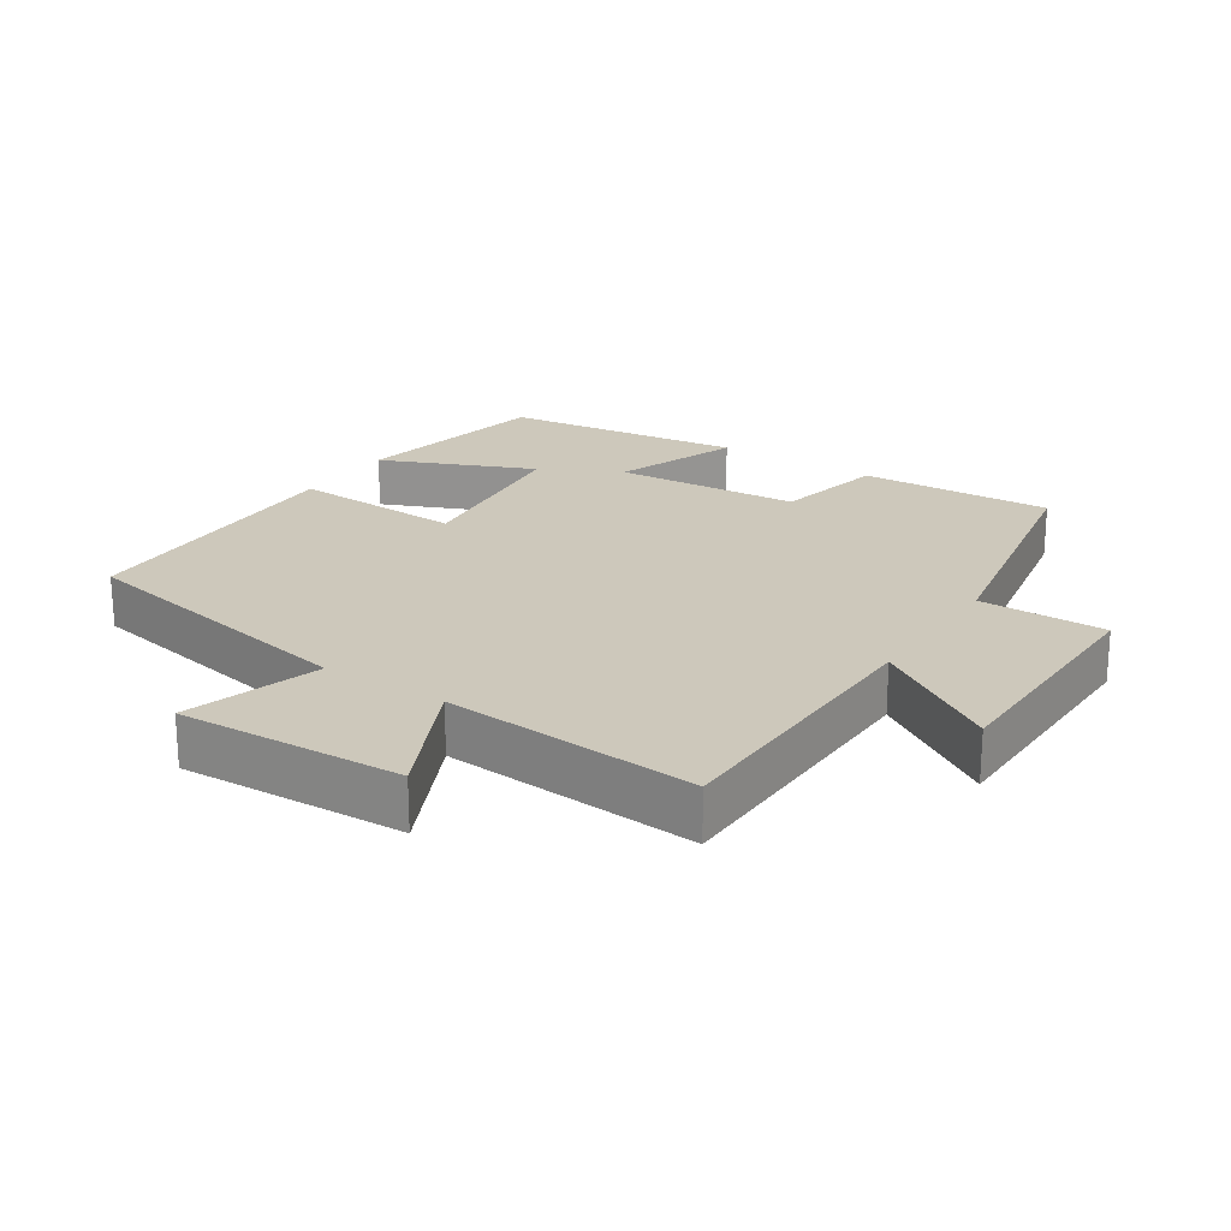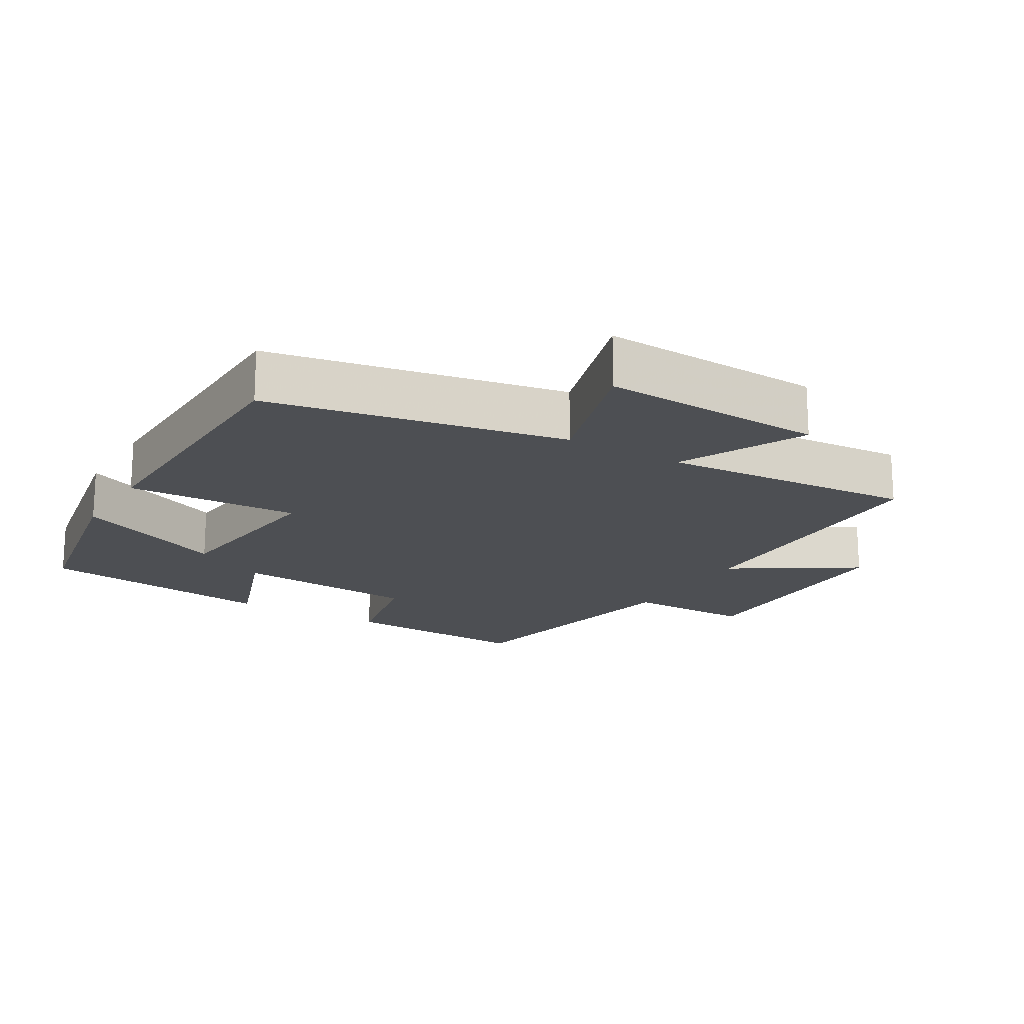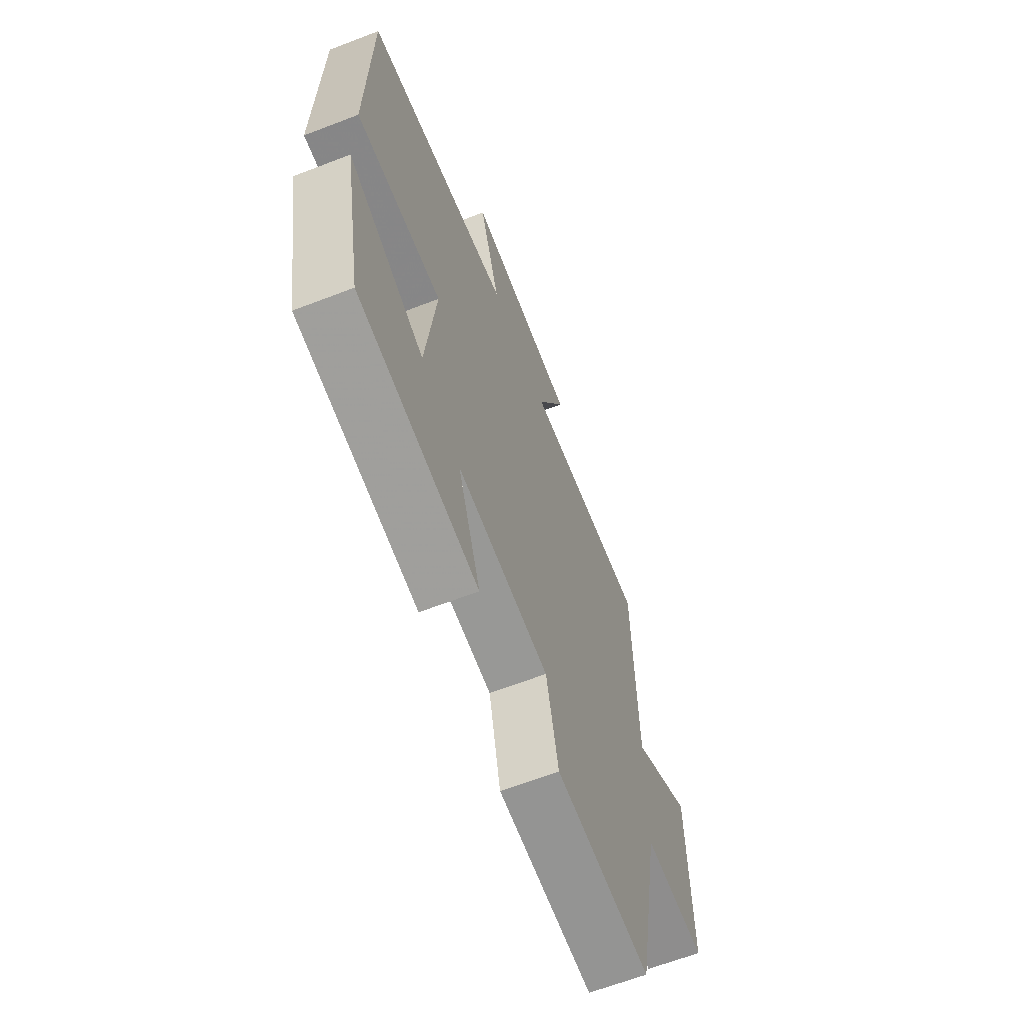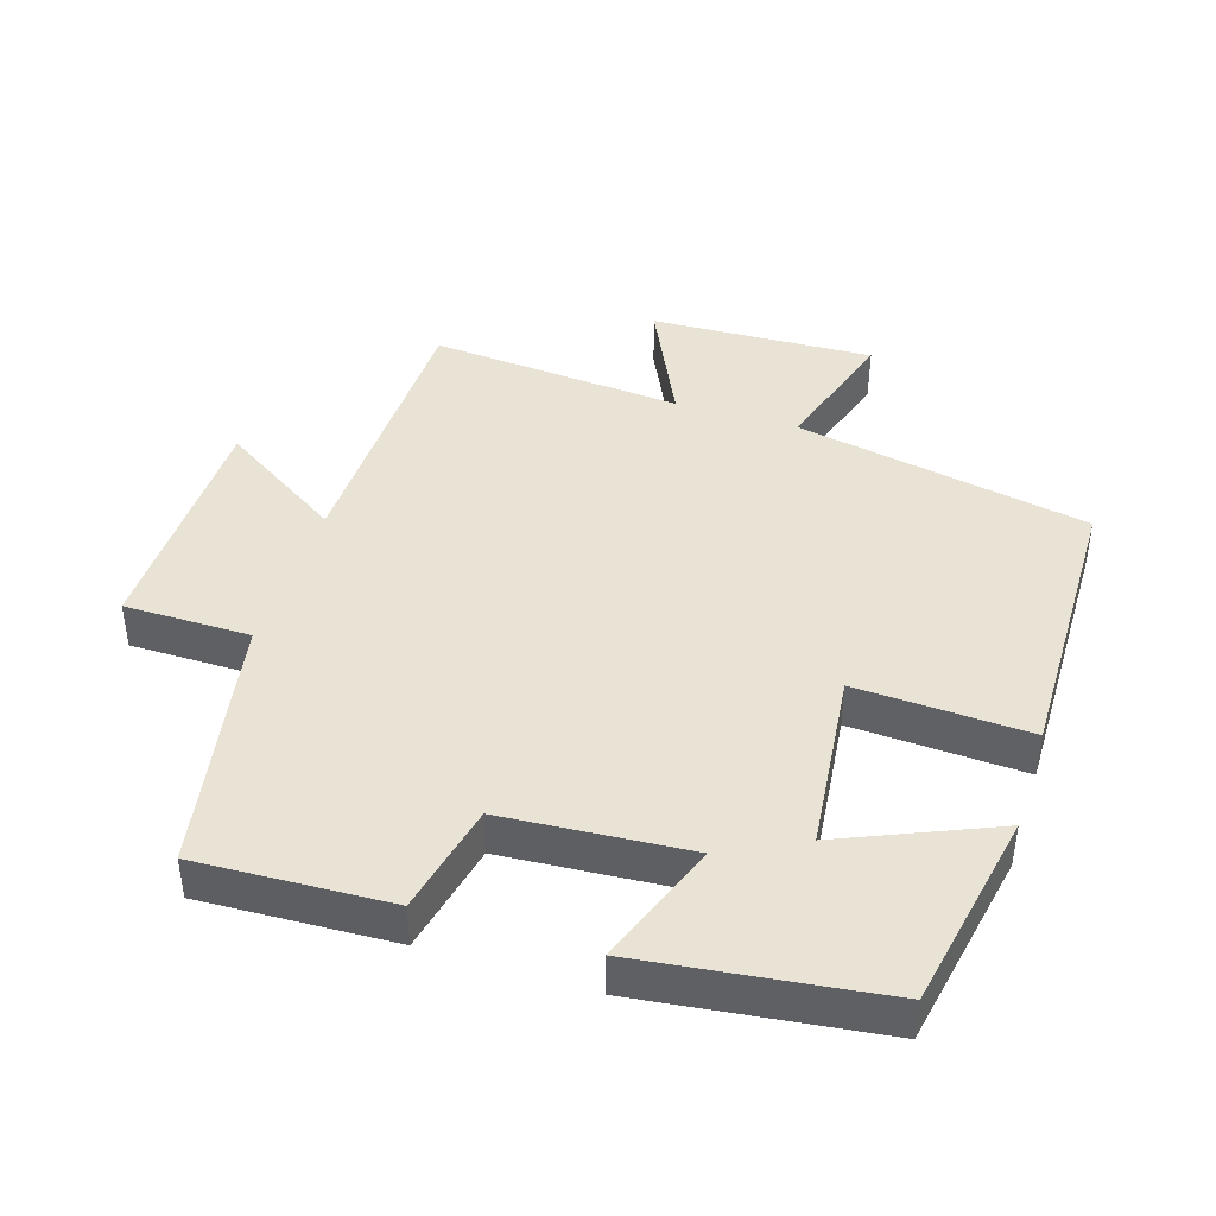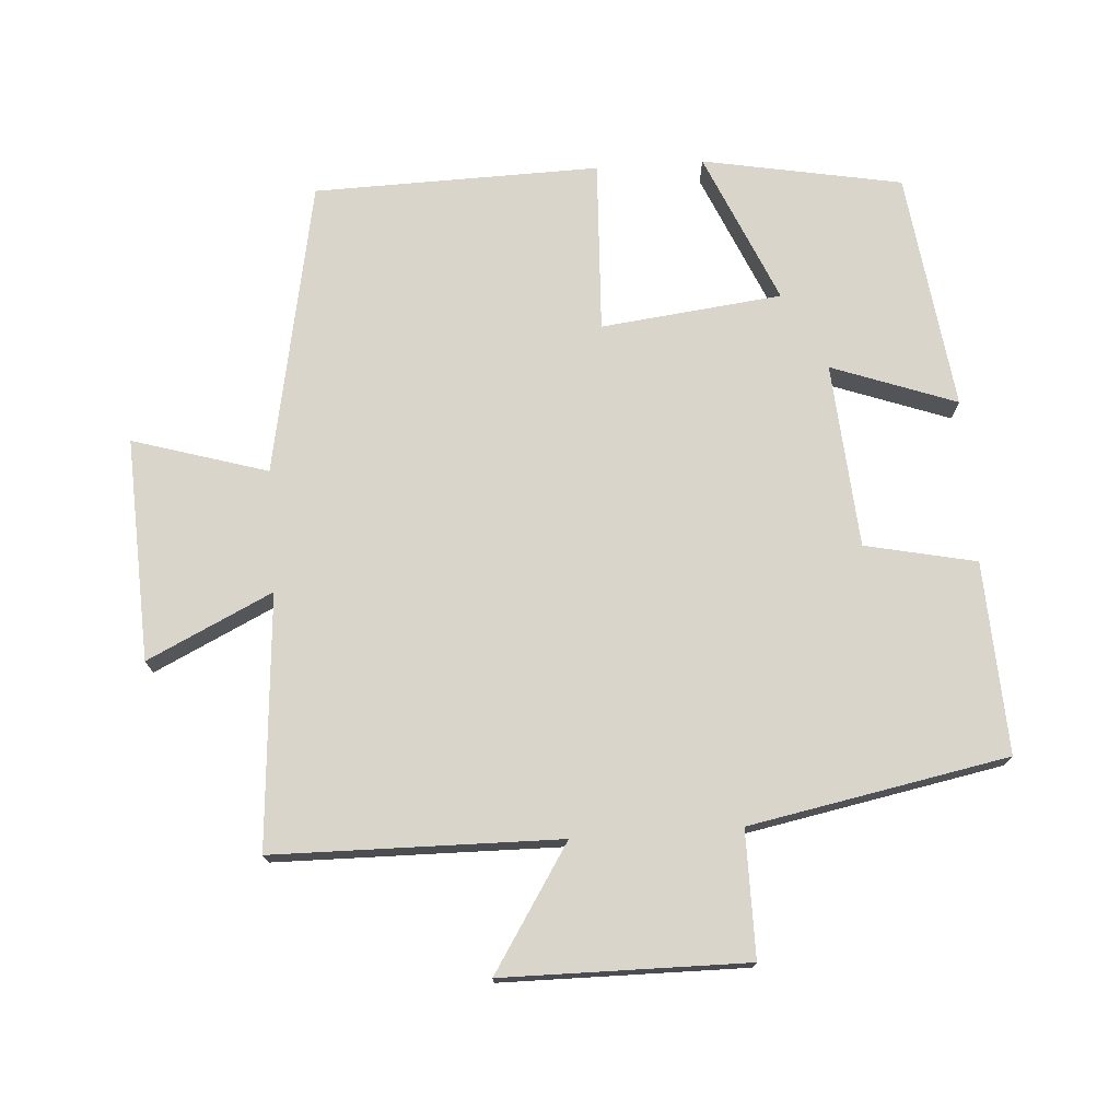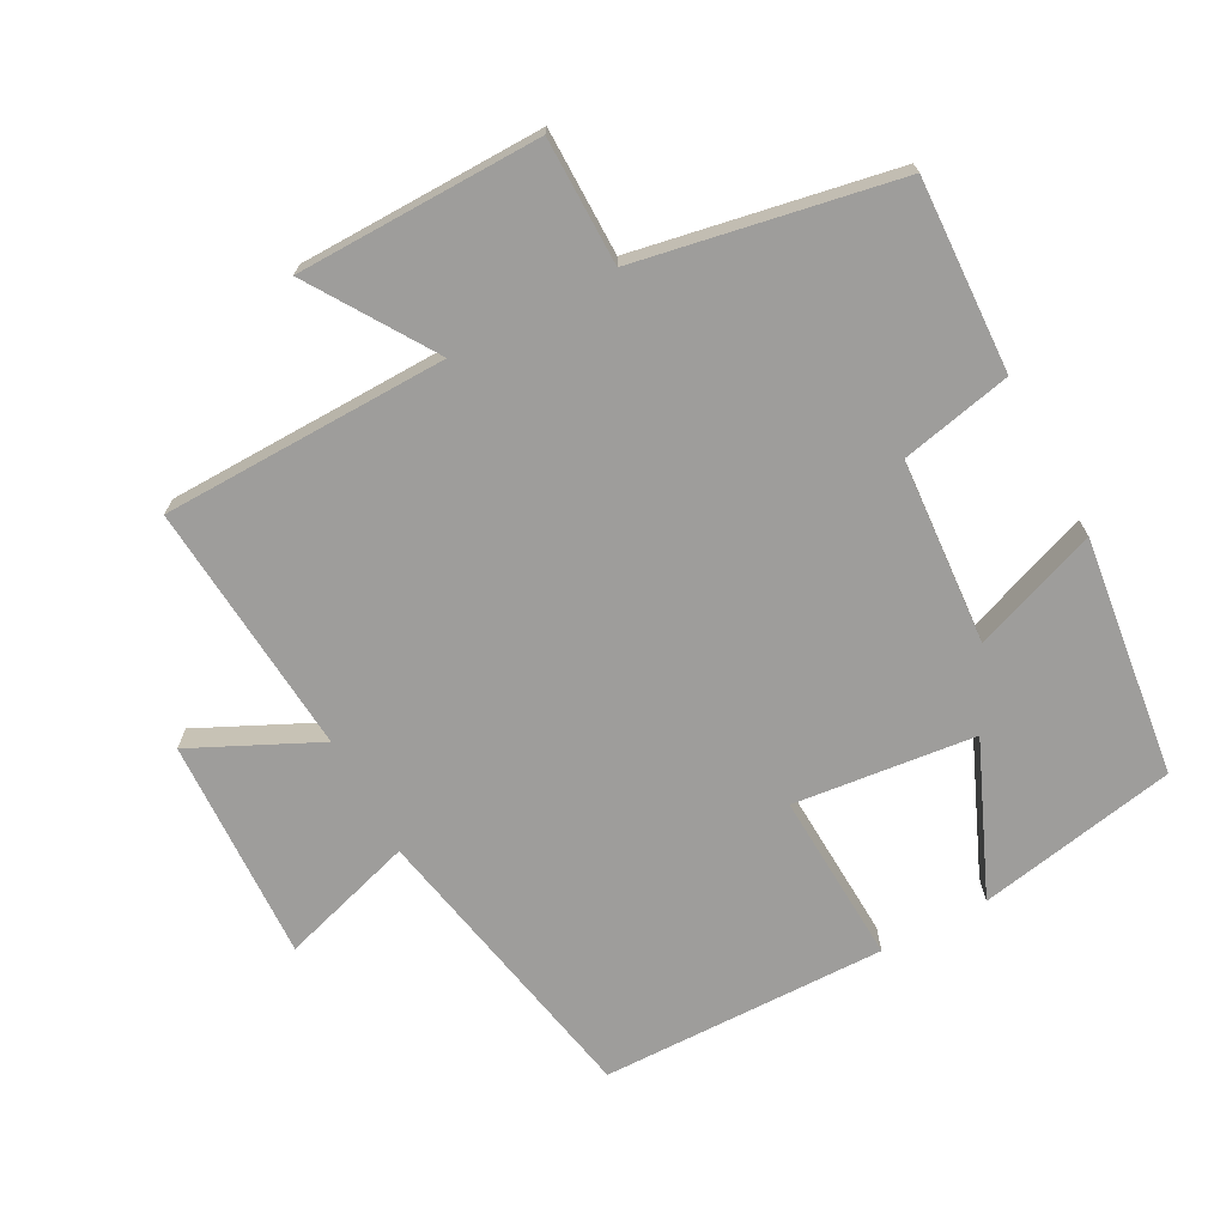
<metadata>
{"format":"obj","ext":"obj","renderer":"f3d","projection":"perspective","resolution":1024,"background":"white","views":[{"elev":21.9,"azim":33.3,"up":"+Y"},{"elev":-18.0,"azim":-30.9,"up":"+Y"},{"elev":-64.7,"azim":-68.8,"up":"+Z"},{"elev":42.2,"azim":-162.3,"up":"+Y"},{"elev":74.2,"azim":86.0,"up":"+Y"},{"elev":-70.4,"azim":118.3,"up":"+Y"}]}
</metadata>
<code>
v 0.428 0.07 -0.513
v 0.146 0.07 -0.5
v 0.111 0.07 -0.337
v -0.161 0.07 -0.317
v -0.094 0.07 -0.5
v -0.445 0.07 -0.455
v -0.5 0.07 -0.162
v -0.277 0.07 -0.258
v -0.247 0.07 0.008
v -0.5 0.07 -0.004
v -0.492 0.07 0.416
v -0.059 0.07 0.5
v -0.119 0.07 0.698
v 0.209 0.07 0.684
v 0.121 0.07 0.5
v 0.493 0.07 0.529
v 0.5 0.07 0.109
v 0.681 0.07 0.225
v 0.685 0.07 -0.133
v 0.5 0.07 -0.133
v 0.428 0 -0.513
v 0.146 0 -0.5
v 0.111 0 -0.337
v -0.161 0 -0.317
v -0.094 0 -0.5
v -0.445 0 -0.455
v -0.5 0 -0.162
v -0.277 0 -0.258
v -0.247 0 0.008
v -0.5 0 -0.004
v -0.492 0 0.416
v -0.059 0 0.5
v -0.119 0 0.698
v 0.209 0 0.684
v 0.121 0 0.5
v 0.493 0 0.529
v 0.5 0 0.109
v 0.681 0 0.225
v 0.685 0 -0.133
v 0.5 0 -0.133
f 17 18 19 20
f 15 16 17 20
f 15 20 1 2
f 12 13 14 15
f 12 15 2 3
f 9 10 11 12
f 8 9 12 3
f 5 6 7 8
f 4 5 8
f 3 4 8
f 40 39 38 37
f 40 37 36 35
f 22 21 40 35
f 35 34 33 32
f 23 22 35 32
f 32 31 30 29
f 23 32 29 28
f 28 27 26 25
f 28 25 24
f 28 24 23
f 1 21 22 2
f 2 22 23 3
f 3 23 24 4
f 4 24 25 5
f 5 25 26 6
f 6 26 27 7
f 7 27 28 8
f 8 28 29 9
f 9 29 30 10
f 10 30 31 11
f 11 31 32 12
f 12 32 33 13
f 13 33 34 14
f 14 34 35 15
f 15 35 36 16
f 16 36 37 17
f 17 37 38 18
f 18 38 39 19
f 19 39 40 20
f 20 40 21 1

</code>
